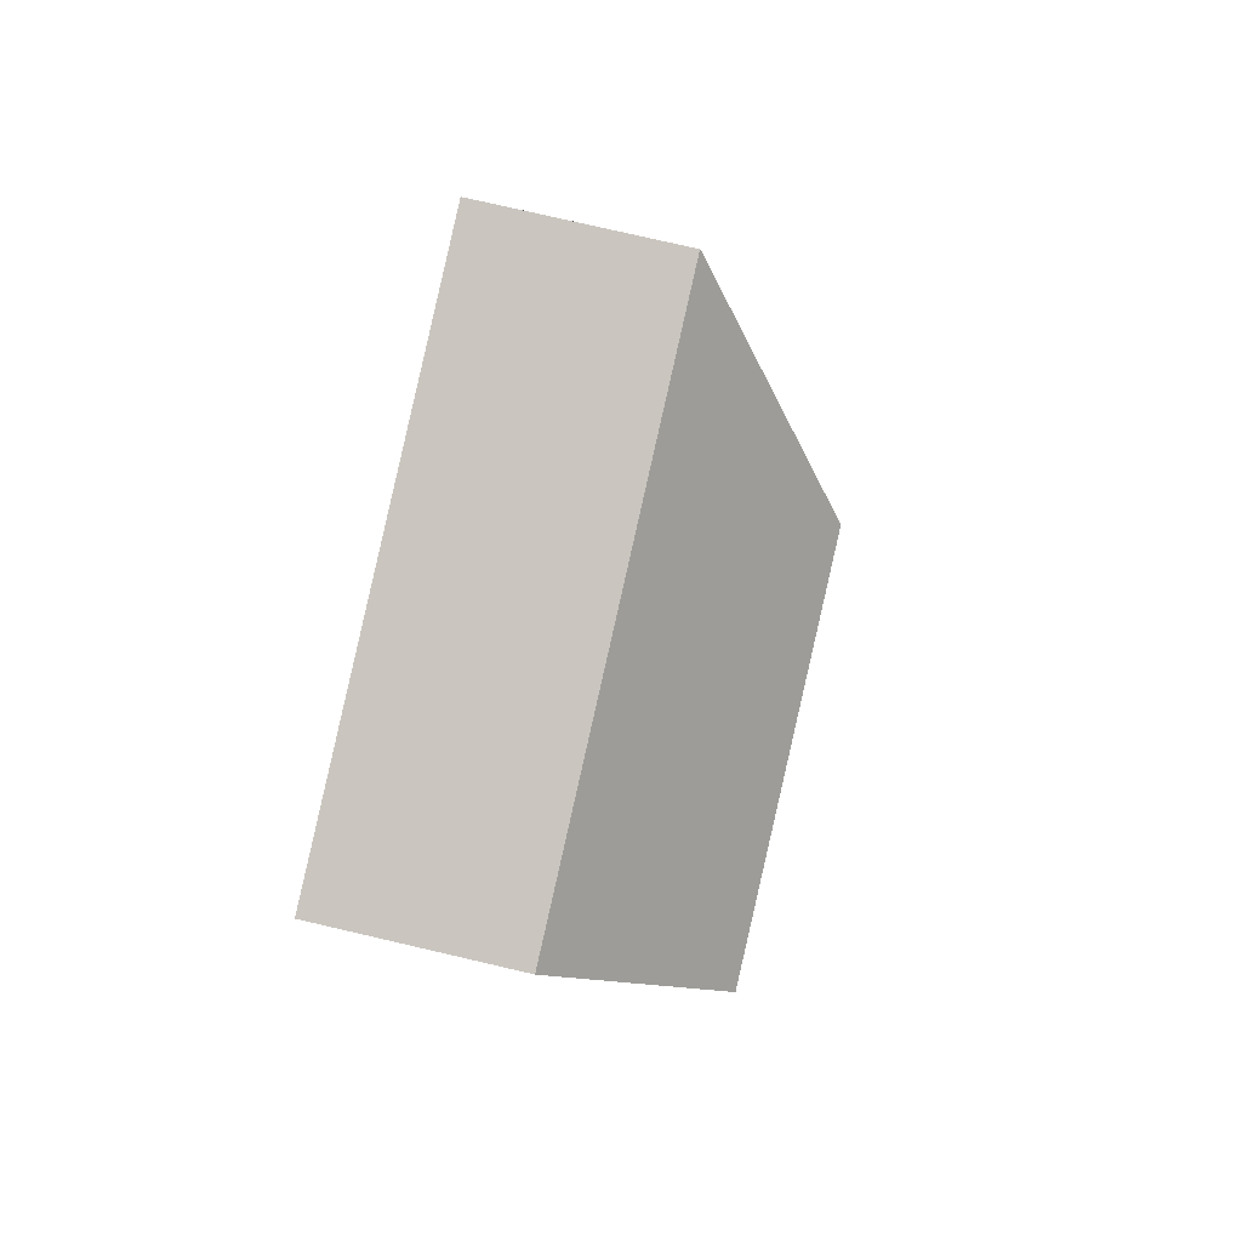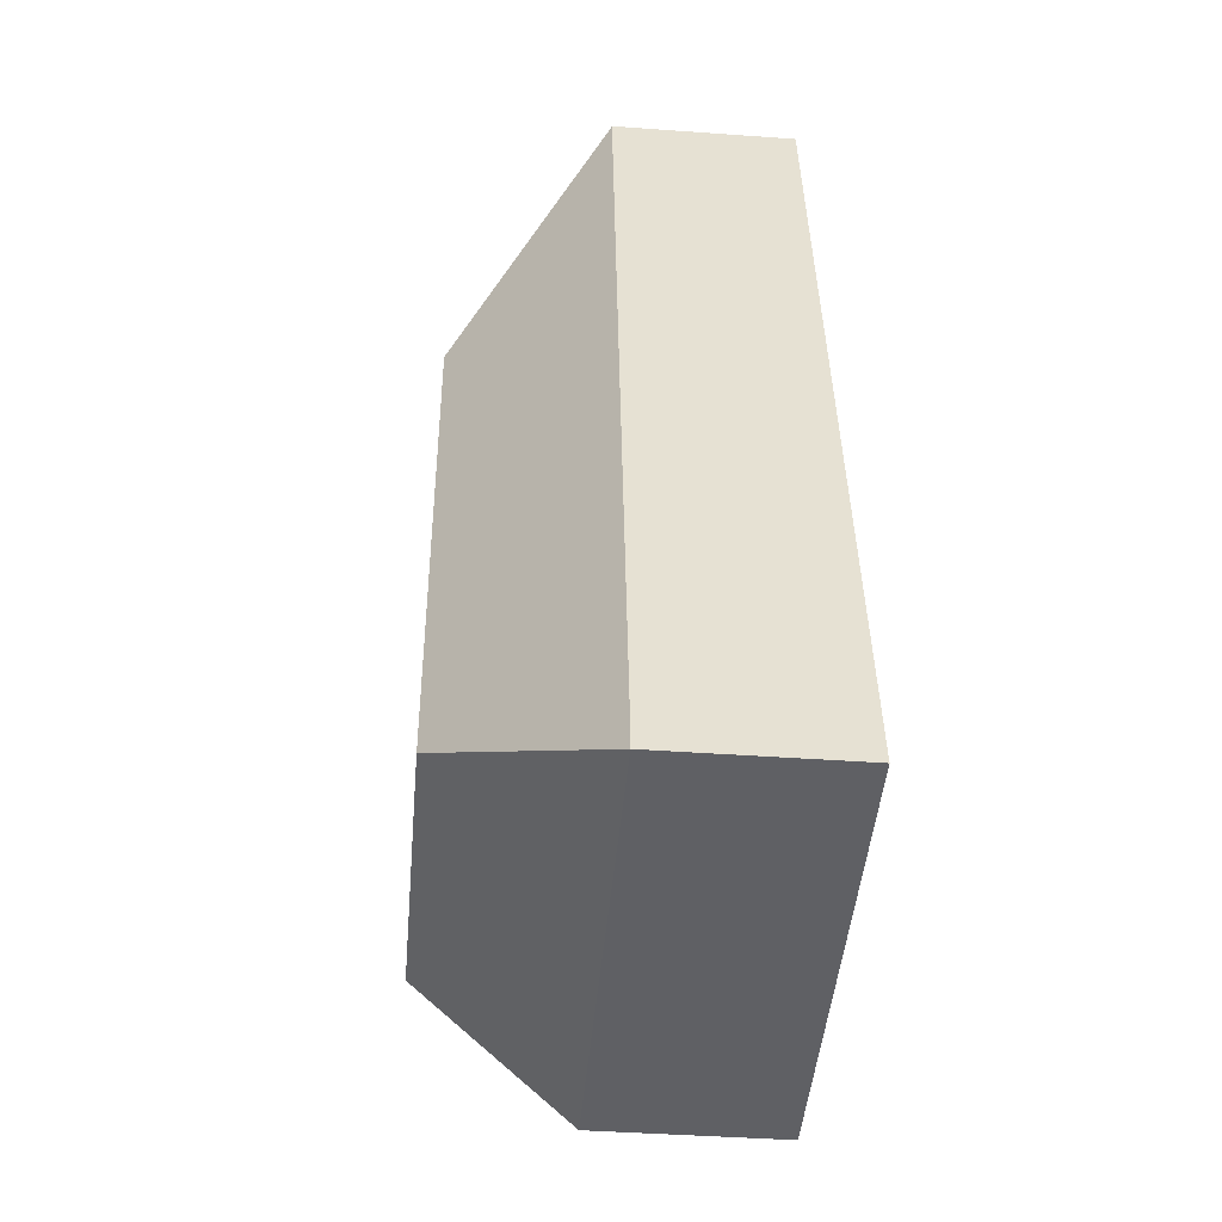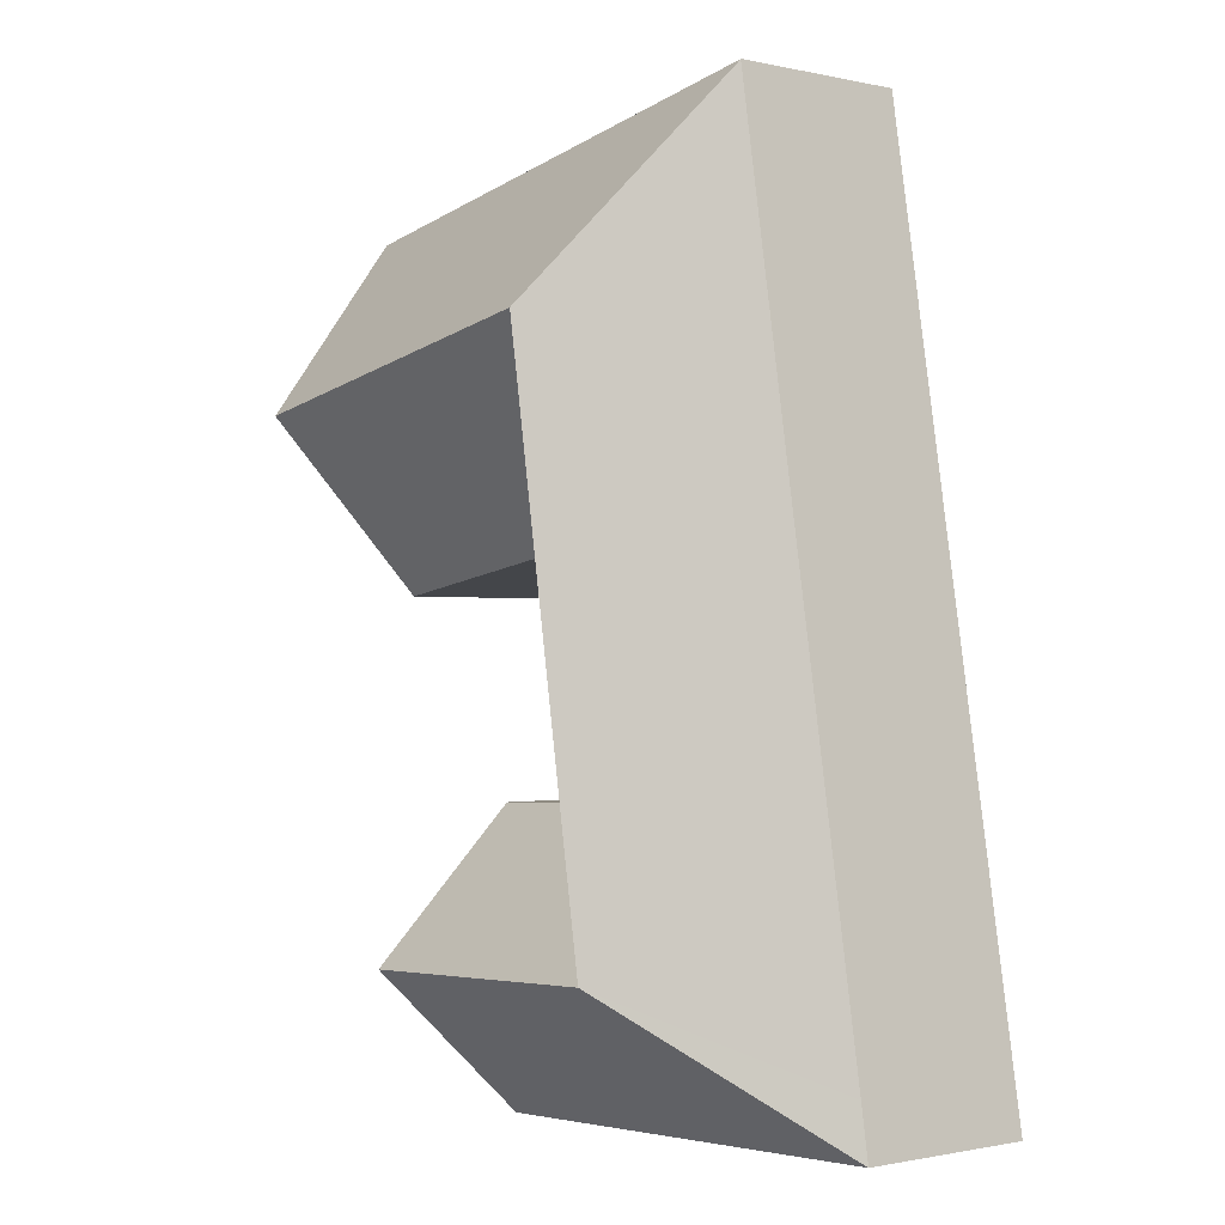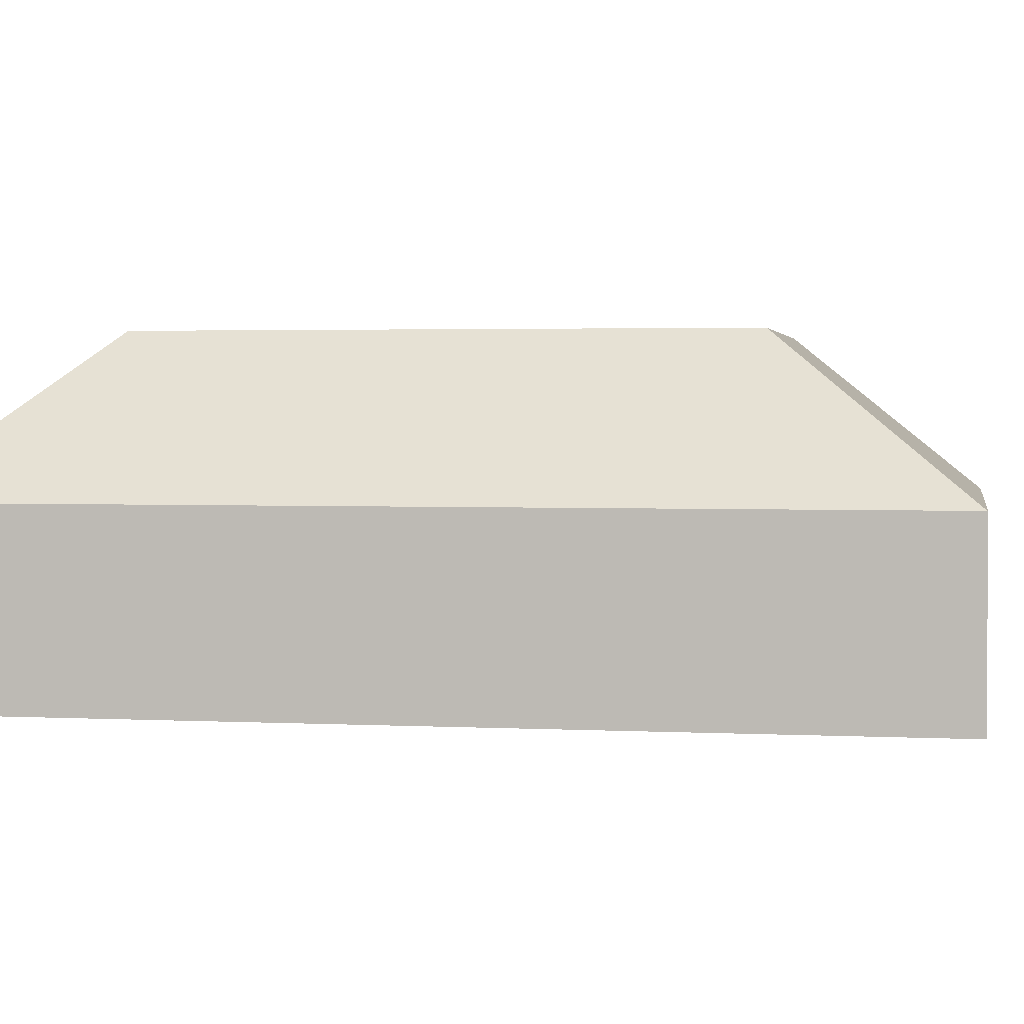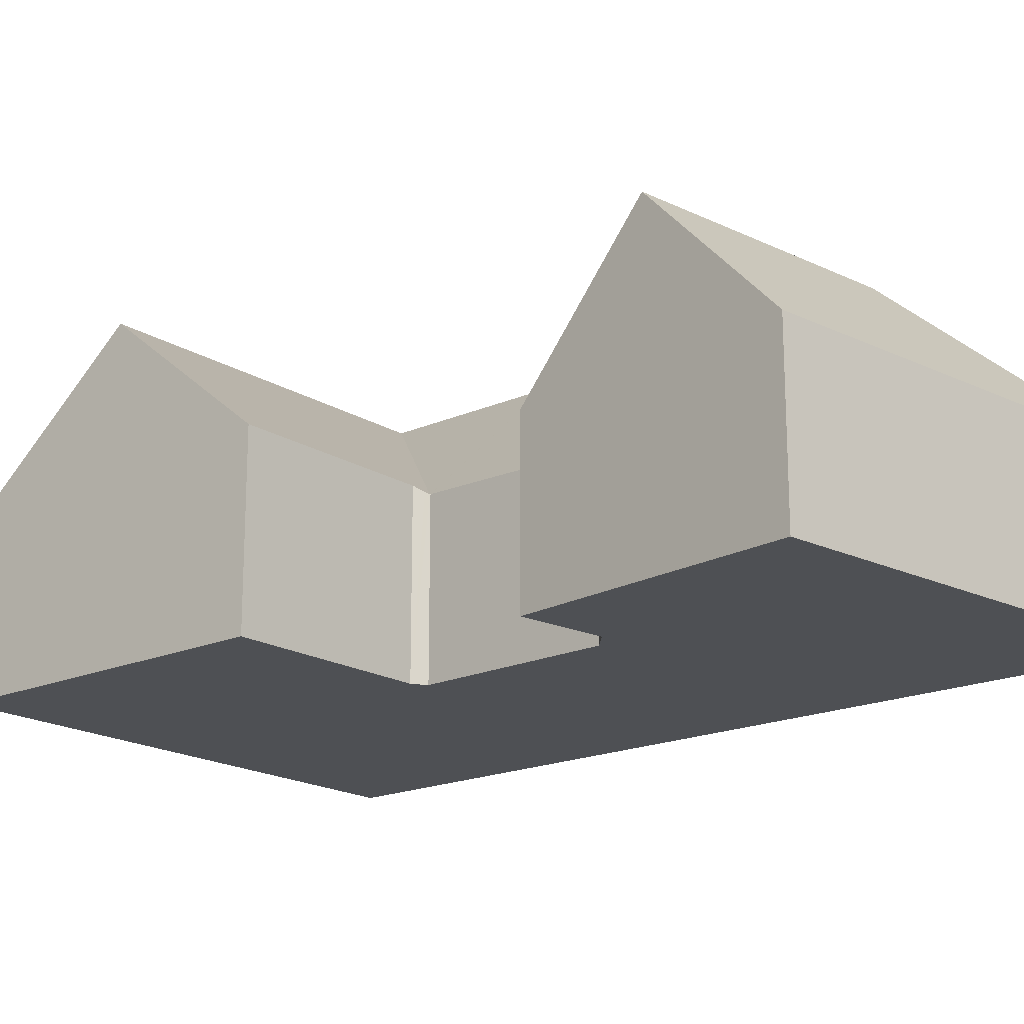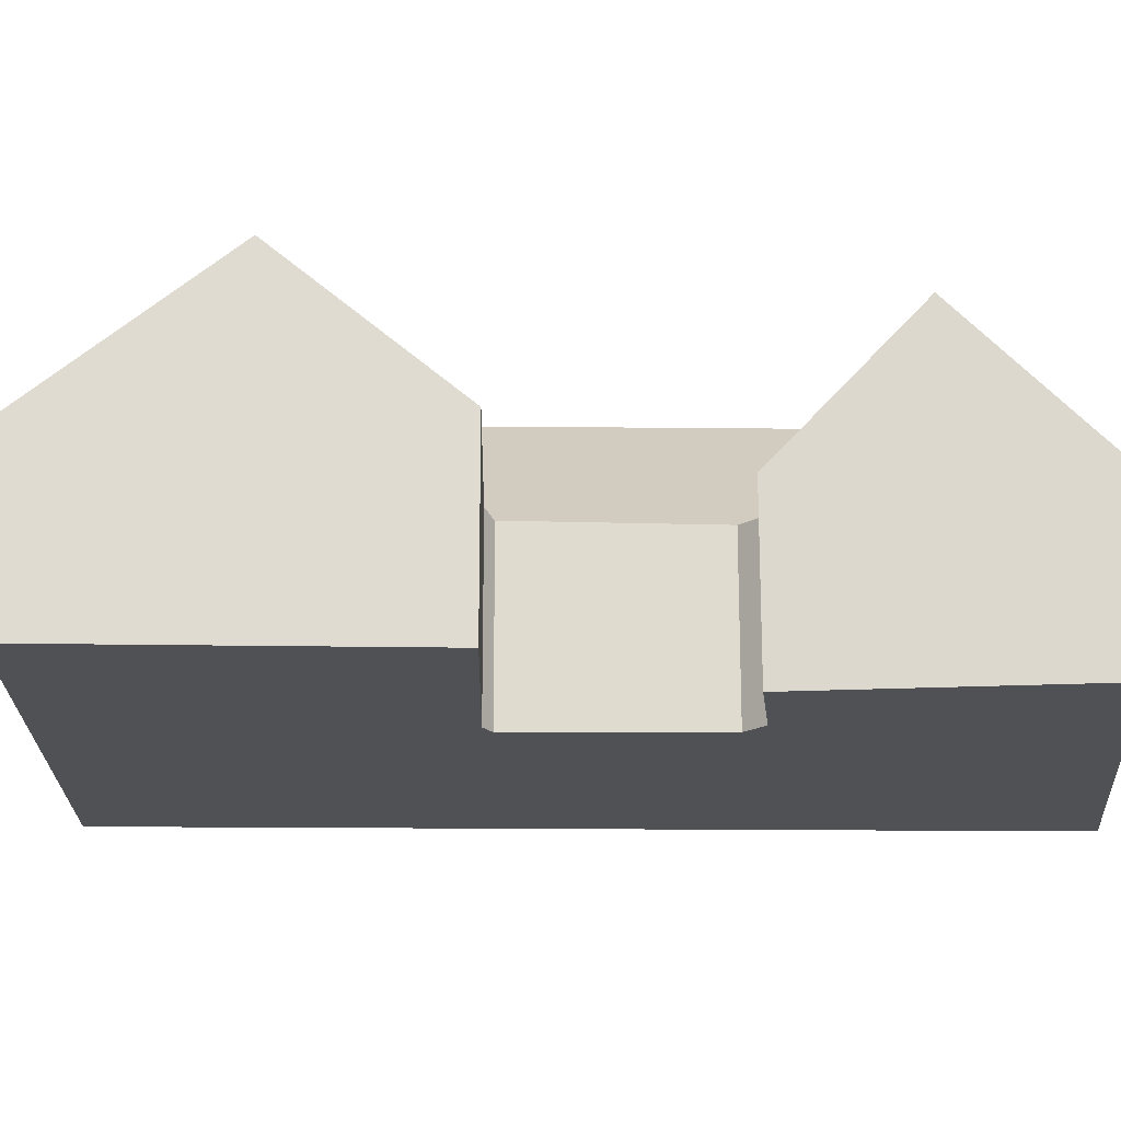
<metadata>
{"format":"obj","ext":"obj","renderer":"f3d","projection":"perspective","resolution":1024,"background":"white","views":[{"elev":78.6,"azim":103.0,"up":"+Z"},{"elev":-42.7,"azim":-94.9,"up":"+Z"},{"elev":-1.0,"azim":-129.0,"up":"+Z"},{"elev":2.5,"azim":-70.4,"up":"+Y"},{"elev":-18.5,"azim":140.0,"up":"+Y"},{"elev":-19.6,"azim":98.3,"up":"+Y"}]}
</metadata>
<code>
v  18.27 9.233 17.82
v  15.83 5.037 23.52
v  19.18 5.037 22.95
v  13.07 5.037 23.99
v  4.229 5.037 25.52
v  14.92 9.233 18.39
v  12.22 9.233 18.86
v  7.751 9.233 19.63
v  17.42 5.305 13.02
v  14.06 5.276 13.56
v  11.69 5.256 13.95
v  11.39 5.114 13.82
v  11.27 5.058 13.77
v  6.883 9.233 14.39
v  11.25 5.072 13.76
v  5.812 9.233 7.93
v  11.23 5.07 13.64
v  10.46 4.96 8.233
v  10.38 4.956 7.734
v  5.131 9.233 3.82
v  10.85 4.956 7.714
v  13.27 9.233 3.471
v  13 5.036 7.545
v  13.49 5.032 7.527
v  10.92 5.05 7.62
v  12.28 9.233 3.514
v  9.697 9.233 3.624
v  13.04 5.059 -0.558
v  11.57 5.059 -0.495
v  9.032 5.059 -0.386
v  0 5.059 3.098e-16
v  2.51 5.05 15.14
v  4.226 5.05 25.5
v  1.346 5.05 8.121
v  0.243 5.05 1.464
v  13.49 -4.609e-16 7.527
v  13 -4.62e-16 7.545
v  10.92 -4.666e-16 7.62
v  4.229 -1.562e-15 25.52
v  13.07 -1.469e-15 23.99
v  15.83 -1.44e-15 23.52
v  19.18 -1.405e-15 22.95
v  13.27 -2.125e-16 3.471
v  13.04 3.417e-17 -0.558
v  18.27 -1.091e-15 17.82
v  17.42 -7.973e-16 13.02
v  11.25 -8.426e-16 13.76
v  10.46 -5.041e-16 8.233
v  11.23 -8.355e-16 13.64
v  11.57 3.031e-17 -0.495
v  9.032 2.364e-17 -0.386
v  0 0 0
v  11.69 -8.539e-16 13.95
v  14.06 -8.304e-16 13.56
v  0.243 -8.964e-17 1.464
v  1.346 -4.973e-16 8.121
v  2.51 -9.274e-16 15.14
v  4.226 -1.561e-15 25.5
v  11.39 -8.461e-16 13.82
v  11.27 -8.43e-16 13.77
v  10.85 -4.723e-16 7.714
g defaultobject
f 1 2 3
f 2 1 4
f 4 1 5
f 5 1 6
f 5 6 7
f 5 7 8
f 9 6 1
f 6 9 10
f 6 10 7
f 7 10 11
f 7 11 8
f 8 11 12
f 8 12 13
f 13 14 8
f 14 13 15
f 14 15 16
f 16 15 17
f 16 17 18
f 16 18 19
f 16 19 20
f 19 18 21
f 22 23 24
f 23 22 25
f 25 19 21
f 19 25 20
f 20 25 26
f 26 25 22
f 20 26 27
f 28 26 22
f 26 28 29
f 26 29 27
f 27 29 30
f 27 30 20
f 20 30 31
f 8 32 33
f 32 8 14
f 32 14 34
f 34 14 16
f 34 16 35
f 35 16 20
f 35 20 31
f 8 33 5
f 23 36 24
f 36 23 25
f 36 25 37
f 37 25 38
f 39 4 5
f 4 39 40
f 4 40 2
f 2 40 41
f 2 41 3
f 3 41 42
f 24 28 22
f 28 24 36
f 28 36 43
f 28 43 44
f 42 1 3
f 1 42 9
f 9 42 45
f 9 45 46
f 47 17 15
f 17 47 18
f 18 47 48
f 48 47 49
f 44 29 28
f 29 44 30
f 30 44 31
f 31 44 50
f 31 50 51
f 31 51 52
f 46 10 9
f 10 46 11
f 11 46 53
f 53 46 54
f 52 35 31
f 35 52 34
f 34 52 55
f 34 55 56
f 34 56 32
f 32 56 57
f 32 57 33
f 33 57 58
f 33 58 5
f 5 58 39
f 53 12 11
f 12 53 13
f 13 47 15
f 47 13 59
f 59 13 53
f 47 59 60
f 48 21 18
f 21 38 25
f 38 21 48
f 38 48 61
f 41 45 42
f 45 41 40
f 45 40 39
f 45 39 46
f 46 39 54
f 54 39 58
f 54 58 53
f 53 58 57
f 53 57 60
f 60 57 47
f 47 57 49
f 49 57 48
f 48 57 61
f 61 57 38
f 38 57 43
f 43 57 44
f 44 57 56
f 44 56 50
f 50 56 51
f 51 56 55
f 51 55 52
f 37 43 36
f 43 37 38

</code>
